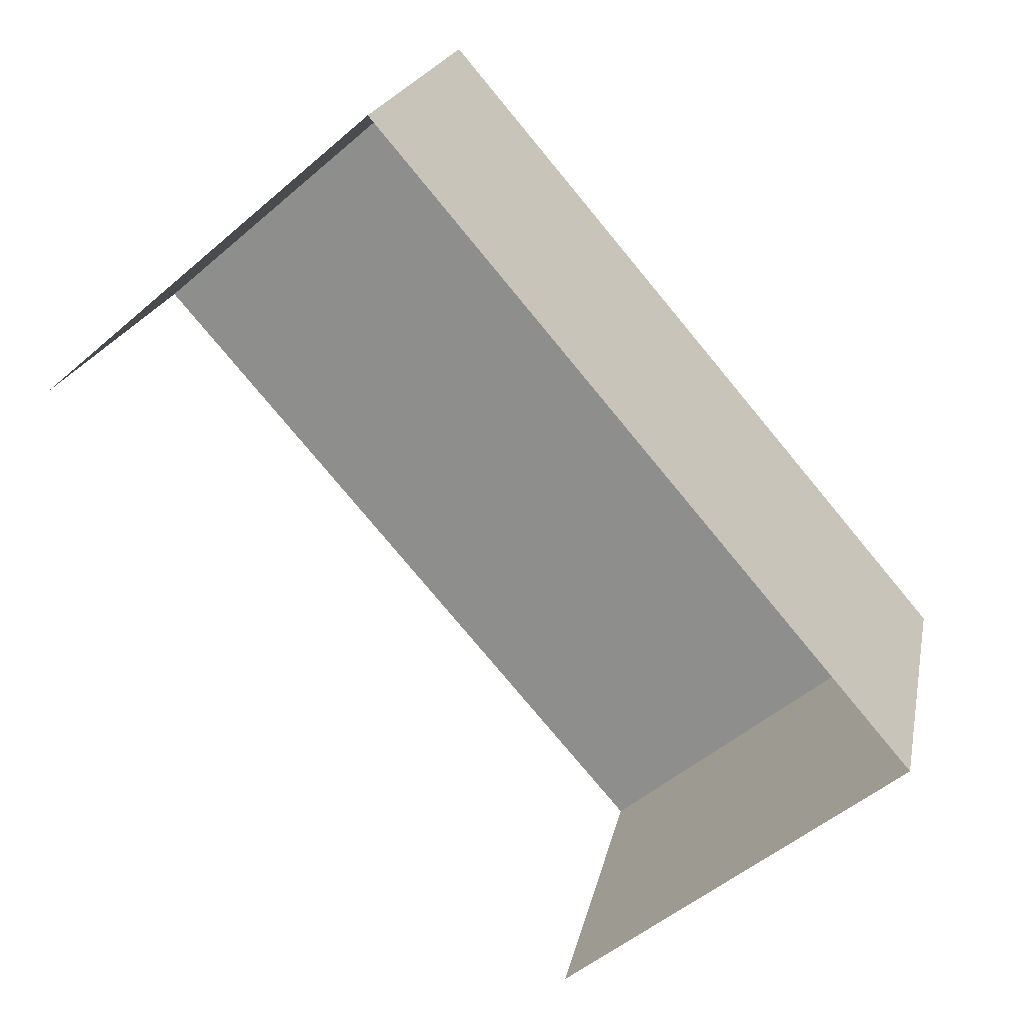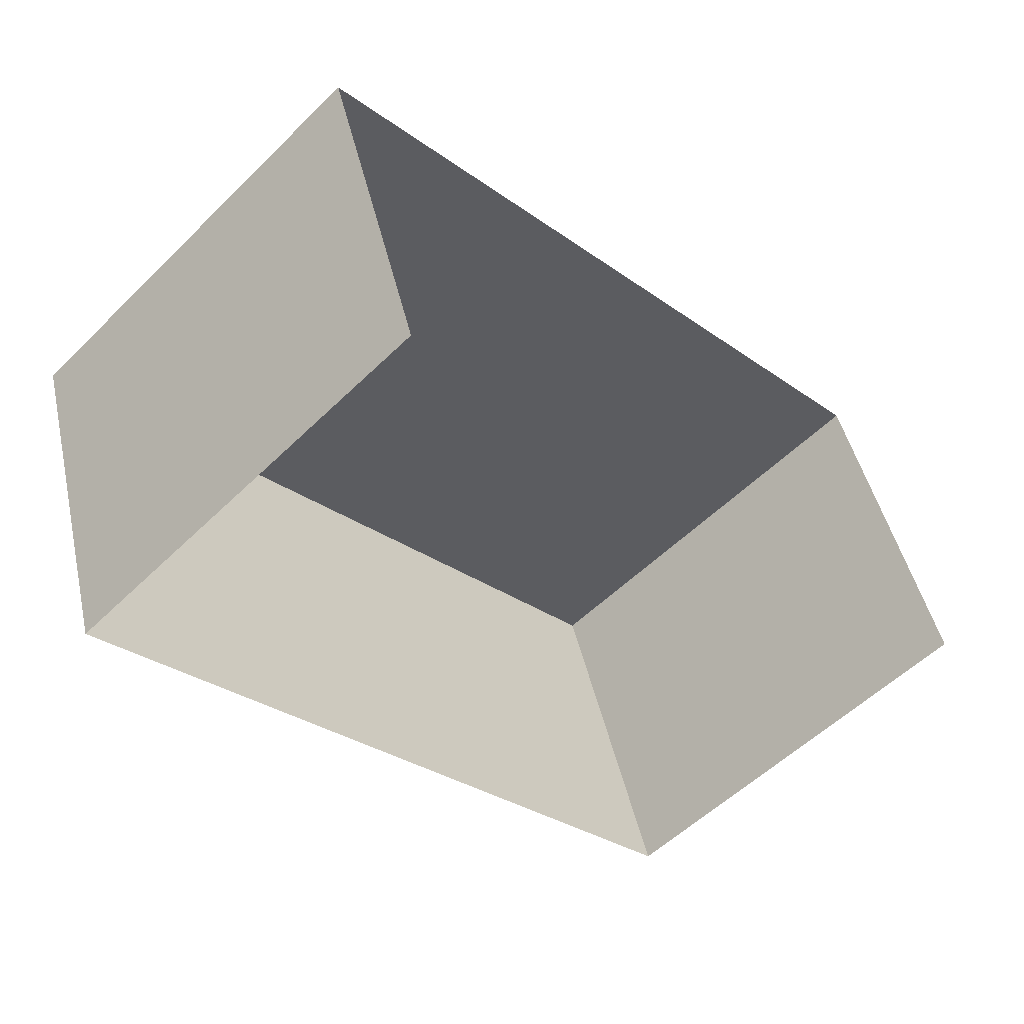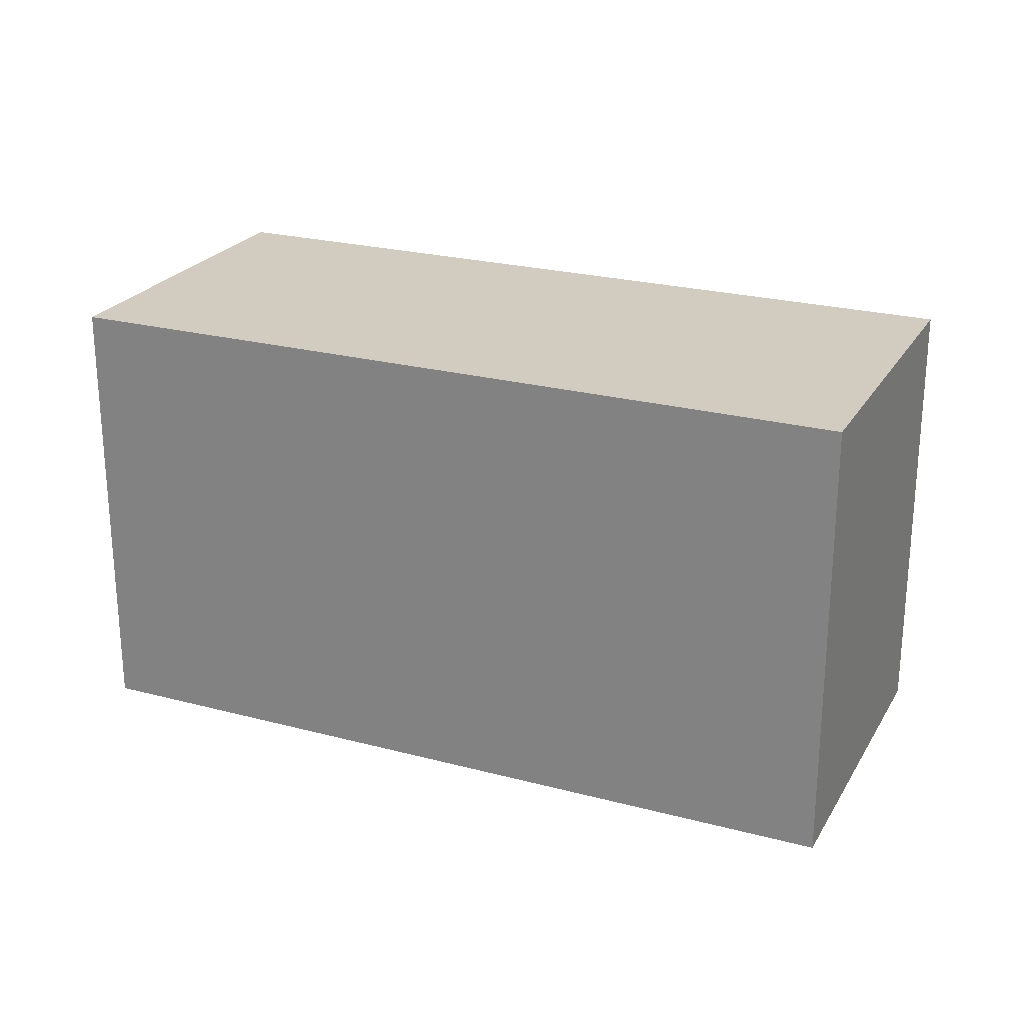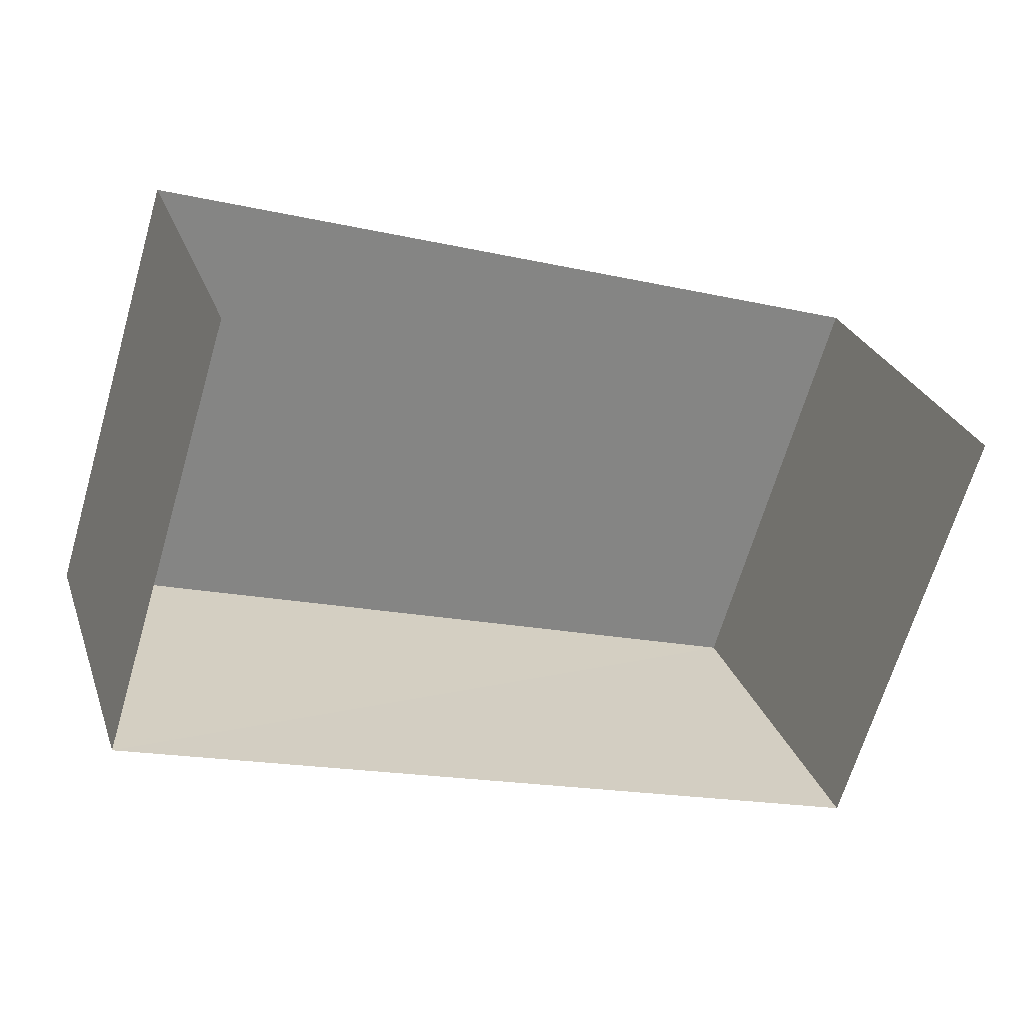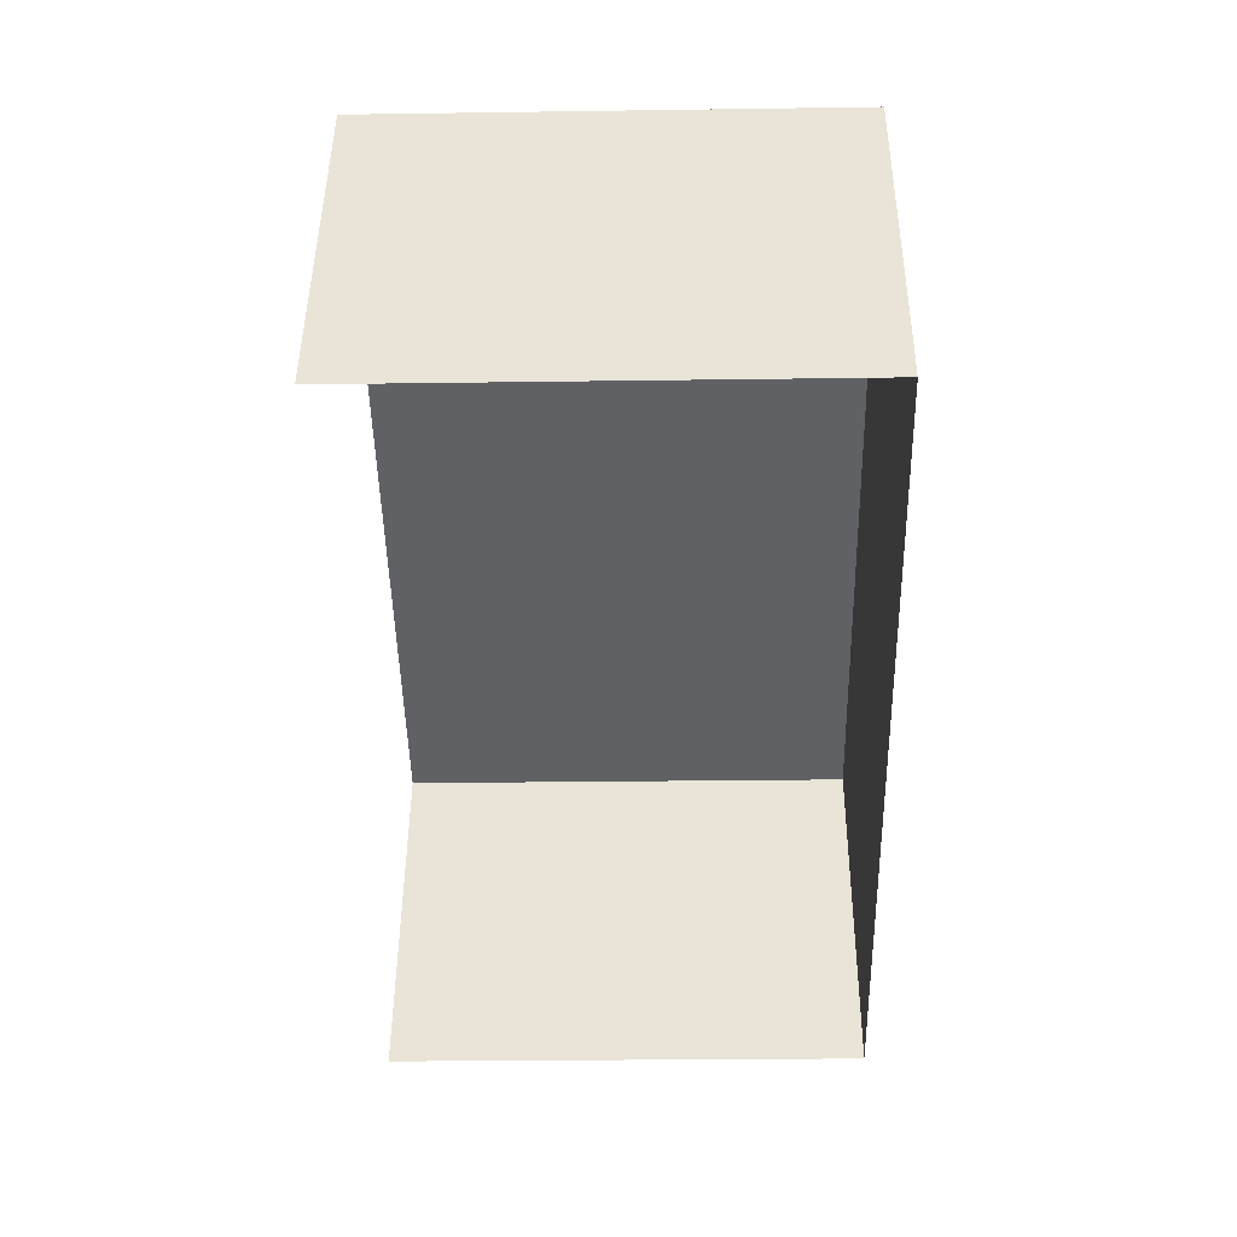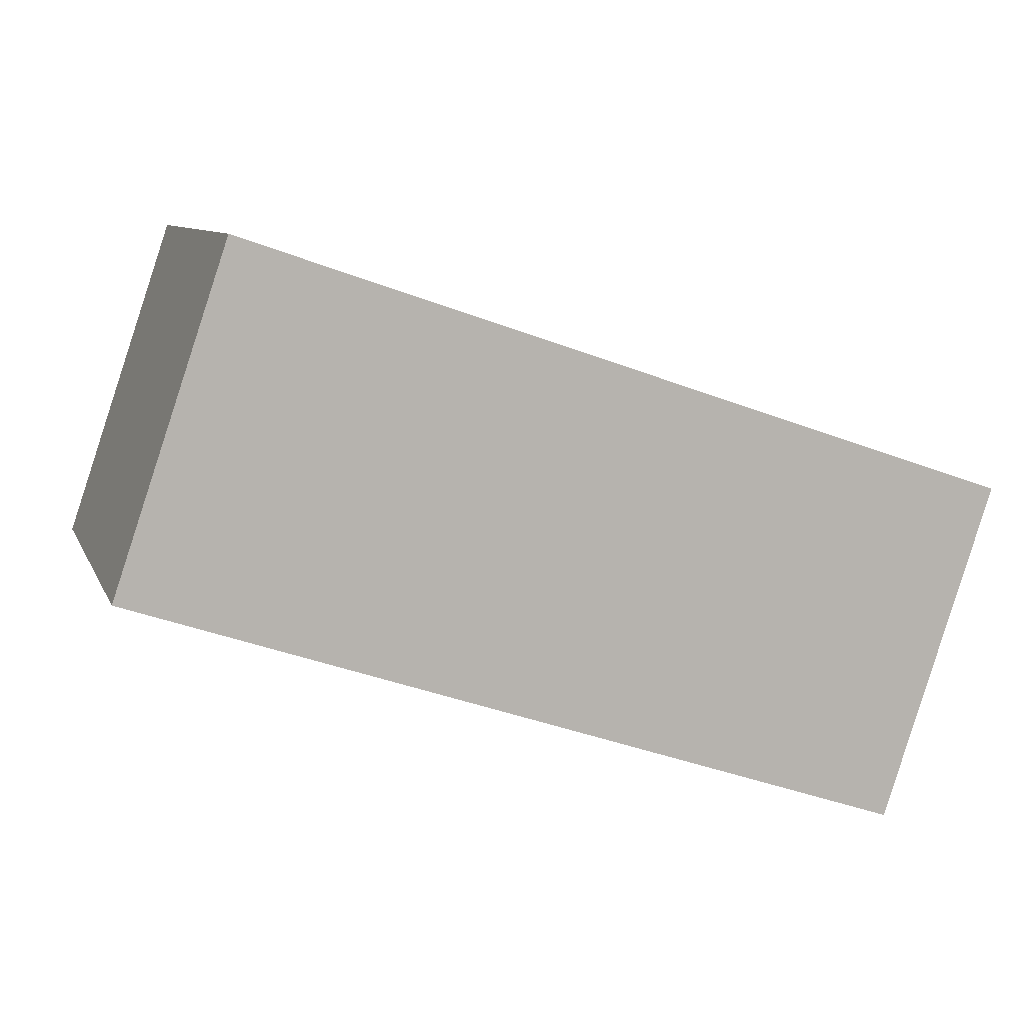
<metadata>
{"format":"obj","ext":"obj","renderer":"f3d","projection":"perspective","resolution":1024,"background":"white","views":[{"elev":-53.4,"azim":-47.6,"up":"+Y"},{"elev":-54.9,"azim":135.9,"up":"+Y"},{"elev":24.0,"azim":-174.9,"up":"+Z"},{"elev":-67.3,"azim":163.6,"up":"+Y"},{"elev":-27.3,"azim":-88.8,"up":"+Y"},{"elev":8.7,"azim":-16.1,"up":"+Y"}]}
</metadata>
<code>
v -2.244e+05 -1.281e+05 14.6
v -2.244e+05 -1.281e+05 14.6
v -2.244e+05 -1.281e+05 14.6
v -2.244e+05 -1.281e+05 14.6
v -2.244e+05 -1.281e+05 17.5
v -2.244e+05 -1.281e+05 17.5
v -2.244e+05 -1.281e+05 17.5
v -2.244e+05 -1.281e+05 17.5
f 1 2 3
f 1 4 2
f 8 4 1
f 6 8 1
f 5 6 7
f 5 8 6
f 5 3 2
f 5 7 3
f 5 2 4
f 8 5 4
f 7 1 3
f 7 6 1

</code>
